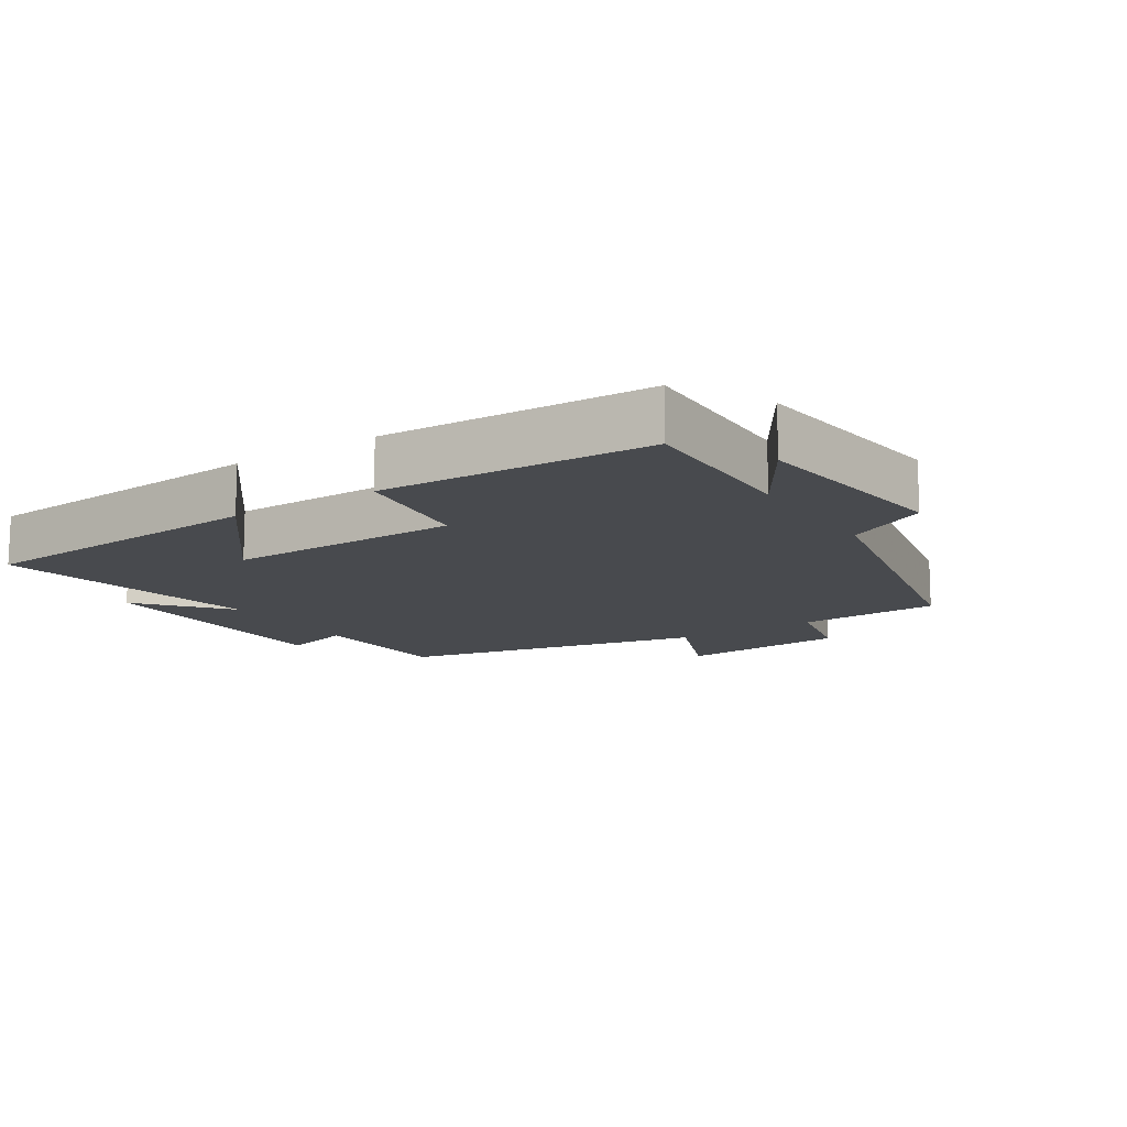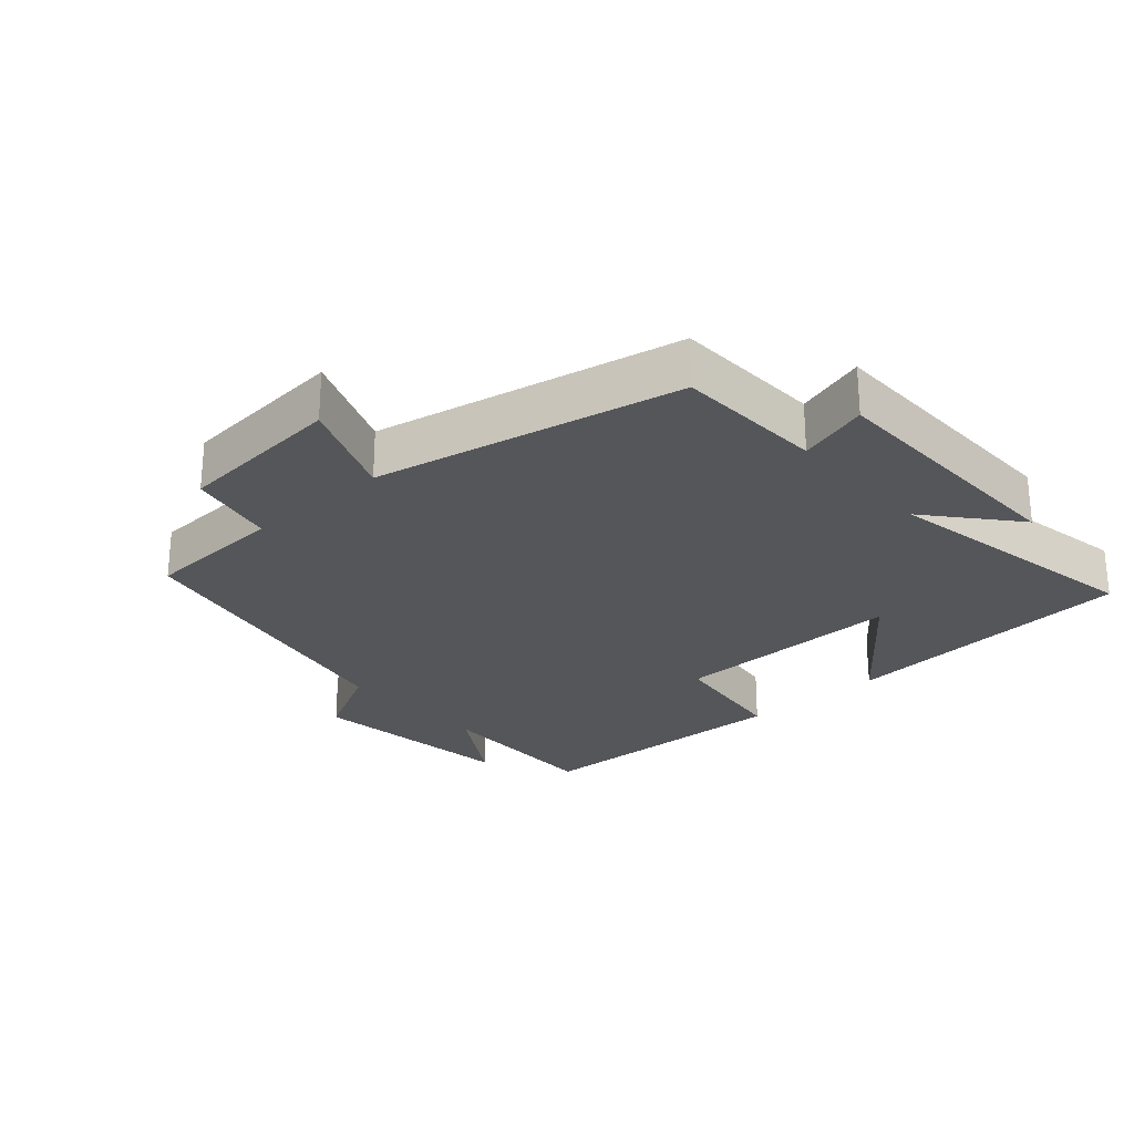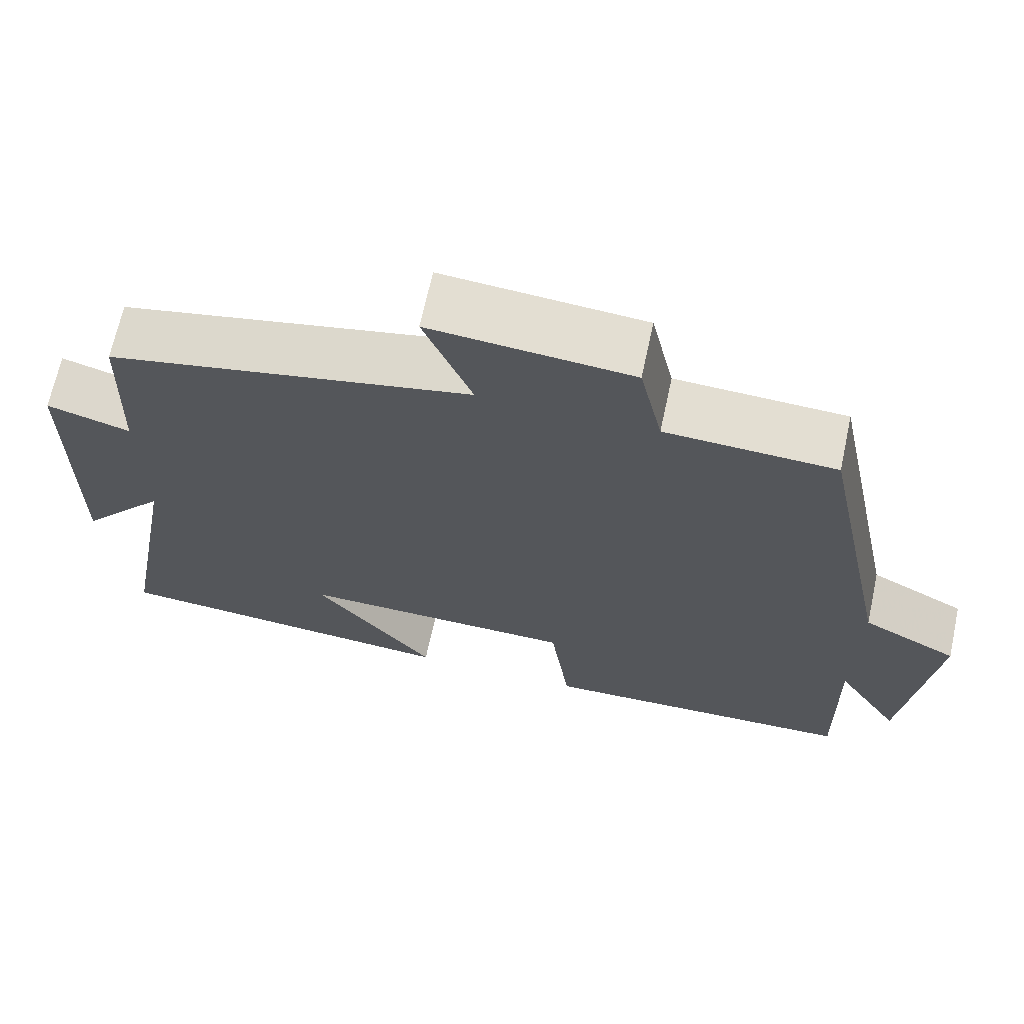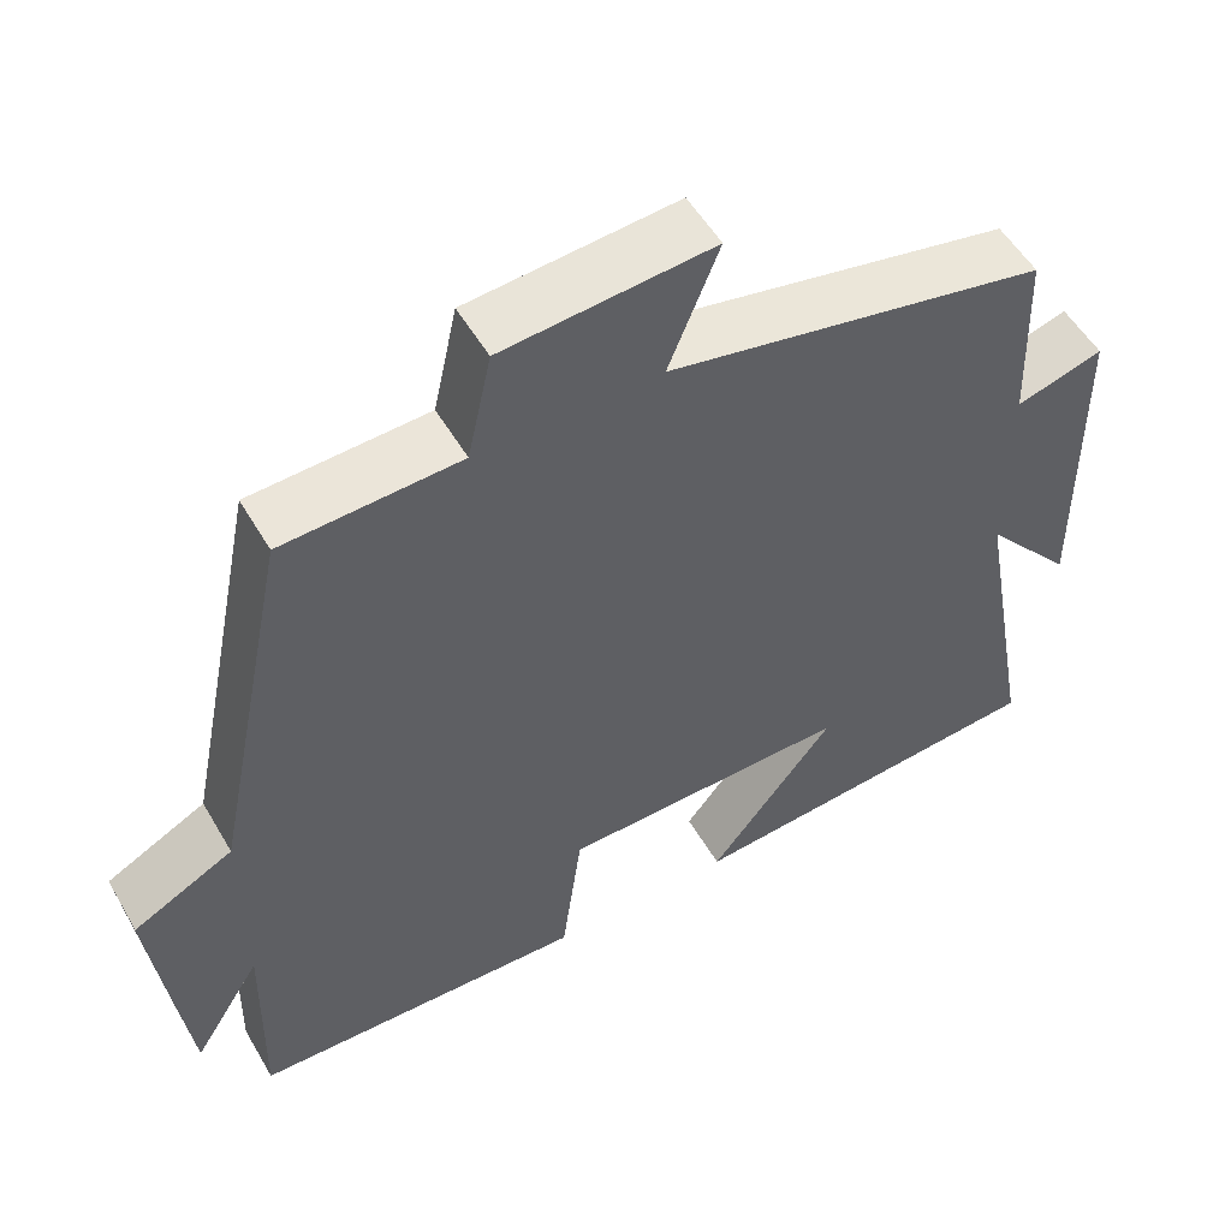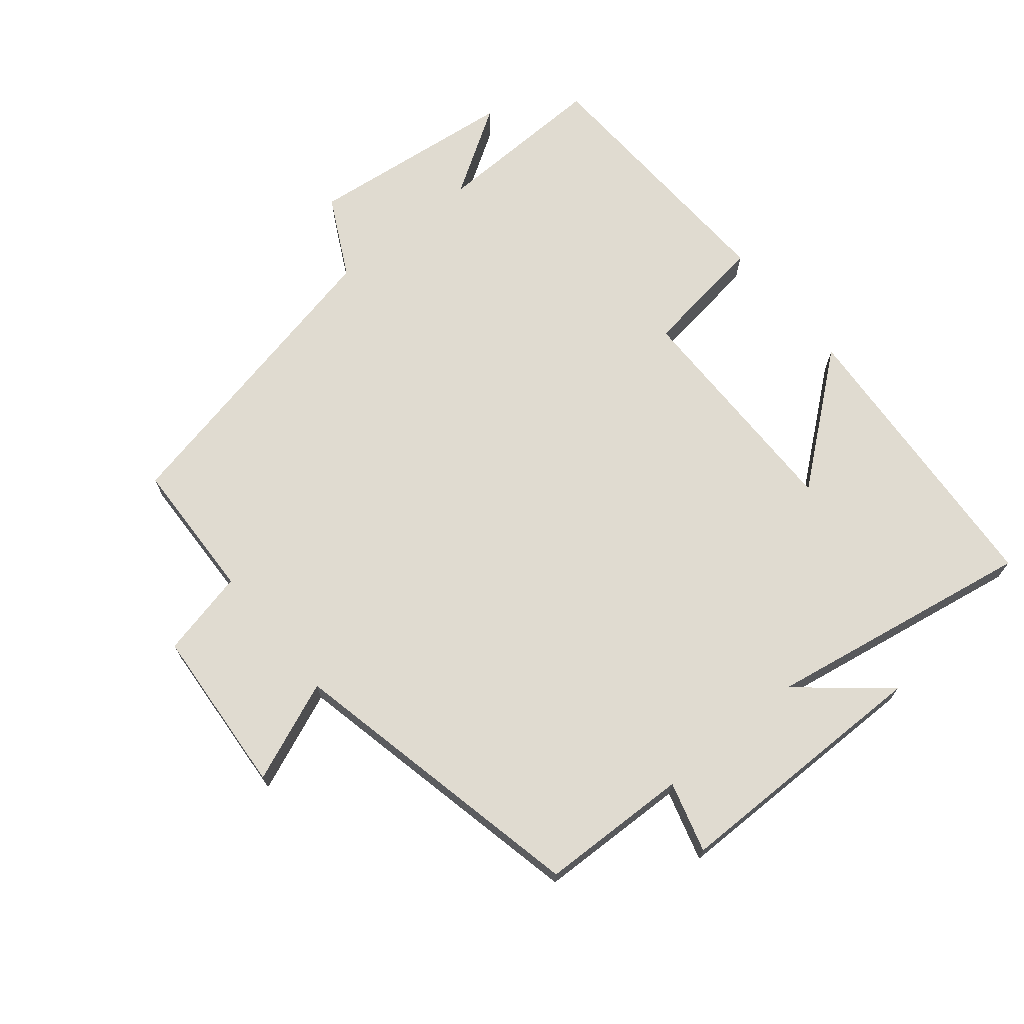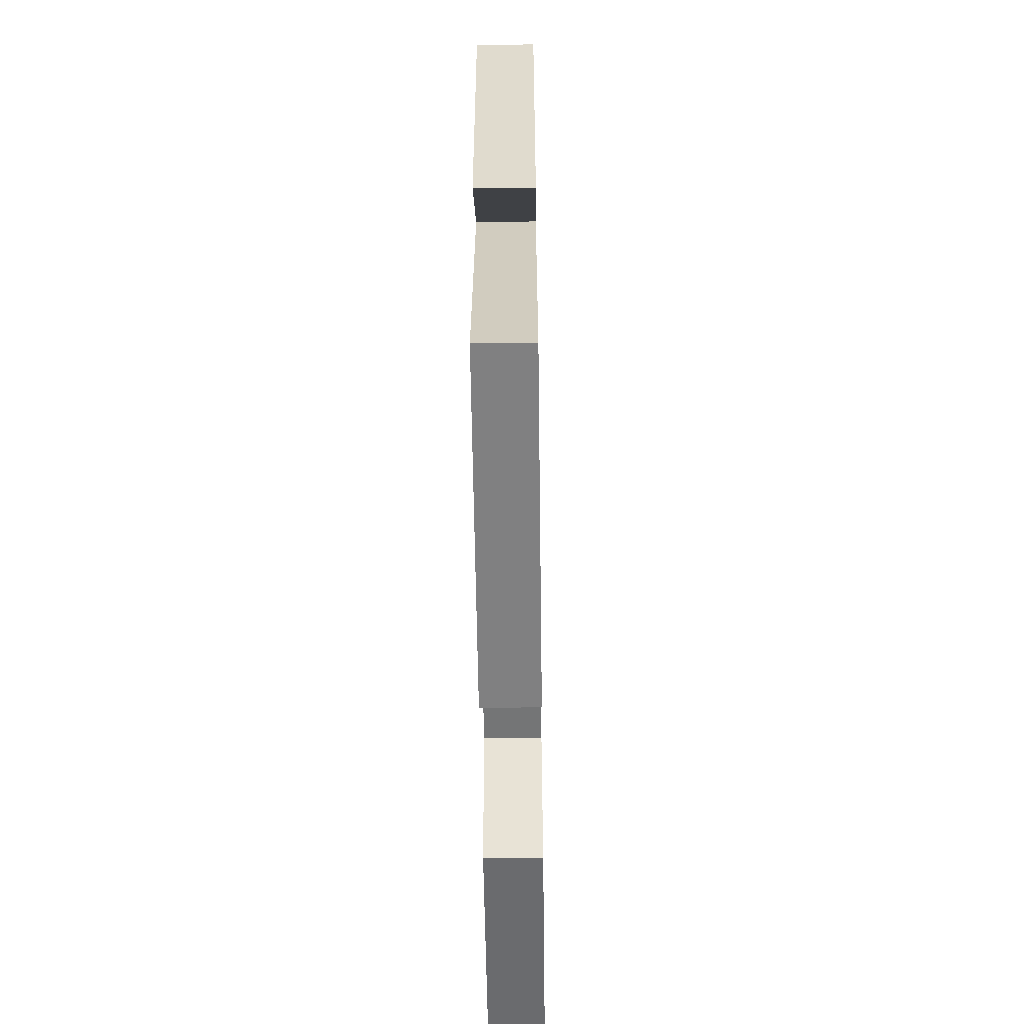
<metadata>
{"format":"obj","ext":"obj","renderer":"f3d","projection":"perspective","resolution":1024,"background":"white","views":[{"elev":-13.3,"azim":-147.1,"up":"+Y"},{"elev":-25.9,"azim":41.9,"up":"+Y"},{"elev":67.6,"azim":-167.8,"up":"+Z"},{"elev":53.6,"azim":-29.8,"up":"+Z"},{"elev":70.0,"azim":50.3,"up":"+Y"},{"elev":-55.7,"azim":90.8,"up":"+Z"}]}
</metadata>
<code>
v 0.492 0.07 0.403
v 0.5 0.07 0.178
v 0.606 0.07 0.209
v 0.61 0.07 -0.191
v 0.5 0.07 -0.06
v 0.573 0.07 -0.466
v 0.124 0.07 -0.5
v 0.277 0.07 -0.308
v -0.075 0.07 -0.312
v -0.1 0.07 -0.5
v -0.506 0.07 -0.484
v -0.5 0.07 -0.221
v -0.583 0.07 -0.354
v -0.621 0.07 -0.038
v -0.5 0.07 0.025
v -0.404 0.07 0.491
v -0.19 0.07 0.5
v -0.161 0.07 0.632
v 0.093 0.07 0.652
v 0.032 0.07 0.5
v 0.492 0 0.403
v 0.5 0 0.178
v 0.606 0 0.209
v 0.61 0 -0.191
v 0.5 0 -0.06
v 0.573 0 -0.466
v 0.124 0 -0.5
v 0.277 0 -0.308
v -0.075 0 -0.312
v -0.1 0 -0.5
v -0.506 0 -0.484
v -0.5 0 -0.221
v -0.583 0 -0.354
v -0.621 0 -0.038
v -0.5 0 0.025
v -0.404 0 0.491
v -0.19 0 0.5
v -0.161 0 0.632
v 0.093 0 0.652
v 0.032 0 0.5
f 17 18 19 20
f 20 1 2
f 17 20 2
f 16 17 2
f 15 16 2
f 12 13 14 15
f 12 15 2
f 9 10 11 12
f 12 2 3
f 9 12 3
f 8 9 3
f 5 6 7 8
f 5 8 3
f 3 4 5
f 40 39 38 37
f 22 21 40
f 22 40 37
f 22 37 36
f 22 36 35
f 35 34 33 32
f 22 35 32
f 32 31 30 29
f 23 22 32
f 23 32 29
f 23 29 28
f 28 27 26 25
f 23 28 25
f 25 24 23
f 1 21 22 2
f 2 22 23 3
f 3 23 24 4
f 4 24 25 5
f 5 25 26 6
f 6 26 27 7
f 7 27 28 8
f 8 28 29 9
f 9 29 30 10
f 10 30 31 11
f 11 31 32 12
f 12 32 33 13
f 13 33 34 14
f 14 34 35 15
f 15 35 36 16
f 16 36 37 17
f 17 37 38 18
f 18 38 39 19
f 19 39 40 20
f 20 40 21 1

</code>
